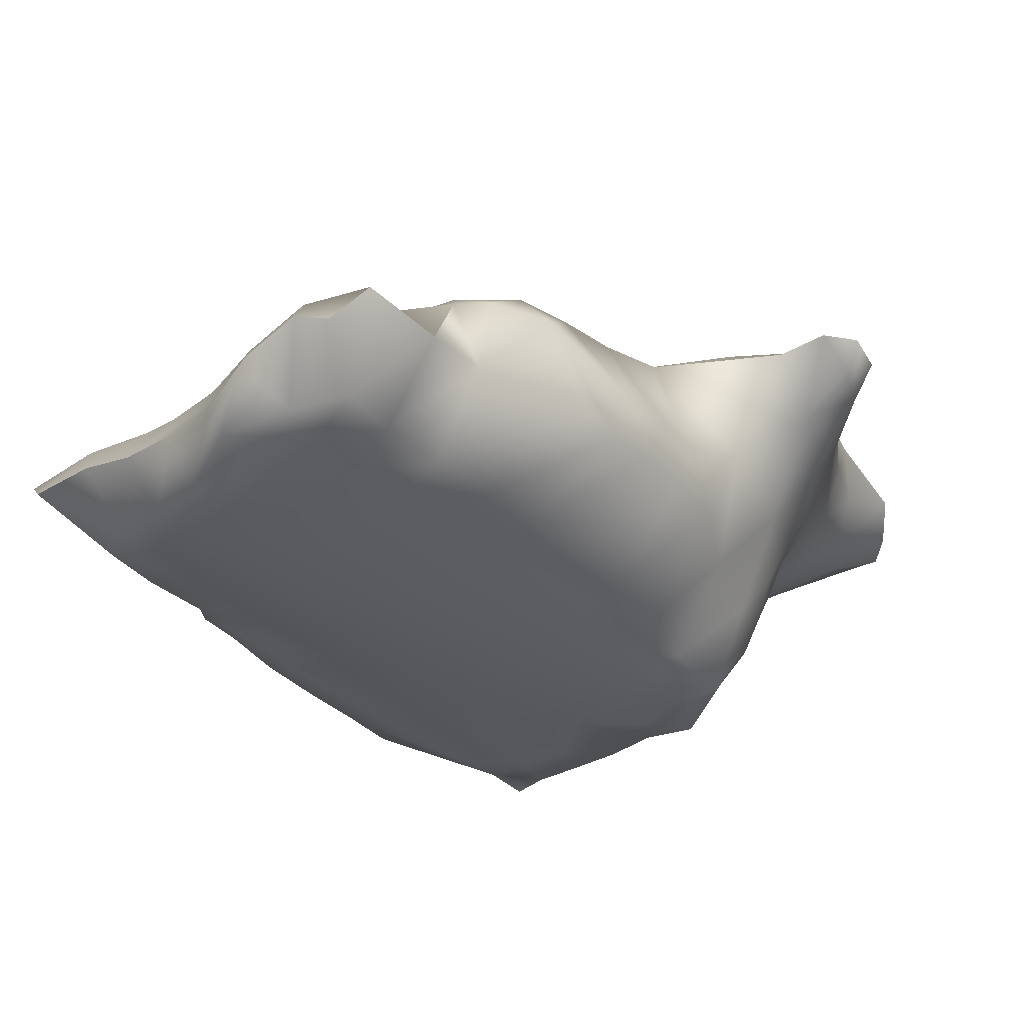
<metadata>
{"format":"obj","ext":"obj","renderer":"f3d","projection":"perspective","resolution":1024,"background":"white","views":[{"elev":-31.9,"azim":-138.2,"up":"+Y"}]}
</metadata>
<code>
v 2.452 -46.43 -33.24
v 2.585 -45.78 -33.69
v 3.617 -45.66 -33.59
v 1.684 -46.55 -33.28
v 1.864 -45.93 -33.66
v 0.9952 -46.59 -33.38
v 1.092 -46.01 -33.72
v 0.1007 -46.47 -33.79
v 0.2776 -46.08 -33.85
v -0.6614 -46.34 -33.5
v -0.3982 -45.91 -34.03
v -1.207 -45.61 -33.99
v 3.24 -46.25 -32.66
v 3.896 -45.4 -33.45
v 4.136 -45.25 -33.09
v 2.572 -46.47 -32.66
v 1.876 -46.56 -32.77
v 1.119 -46.59 -32.84
v 0.3149 -46.55 -32.95
v -0.5335 -46.36 -32.91
v -1.419 -45.58 -33.68
v -1.152 -46.15 -33.07
v -1.69 -45.1 -33.35
v 3.338 -46.28 -31.97
v 3.758 -45.41 -32.12
v 2.705 -46.46 -32.04
v 1.998 -46.56 -32.11
v 1.243 -46.58 -32.17
v 0.4565 -46.53 -32.23
v -0.3308 -46.4 -32.27
v -1.041 -46.19 -32.37
v -1.911 -45.45 -32.55
v 3.398 -46.28 -31.07
v 4.047 -45.19 -31.08
v 2.78 -46.45 -31.23
v 2.077 -46.55 -31.32
v 1.322 -46.58 -31.39
v 0.539 -46.53 -31.45
v -0.2471 -46.4 -31.48
v -0.9906 -46.2 -31.52
v -1.58 -45.14 -31.47
v 3.537 -46.24 -30.08
v 4.819 -45.33 -29.84
v 2.841 -46.43 -30.3
v 2.12 -46.53 -30.43
v 1.362 -46.56 -30.52
v 0.5809 -46.52 -30.59
v -0.207 -46.41 -30.64
v -0.9926 -46.23 -30.66
v -2.131 -45.37 -30.15
v 3.679 -46.22 -29.13
v 4.975 -45.29 -29.2
v 2.908 -46.4 -29.33
v 2.149 -46.51 -29.48
v 1.38 -46.55 -29.59
v 0.6012 -46.52 -29.69
v -0.1796 -46.41 -29.78
v -0.9552 -46.25 -29.85
v -2.052 -45.37 -29.59
v 3.76 -46.22 -28.24
v 5.063 -45.4 -28.41
v 2.968 -46.38 -28.38
v 2.18 -46.49 -28.52
v 1.397 -46.54 -28.63
v 0.6201 -46.52 -28.75
v -0.1505 -46.43 -28.89
v -0.914 -46.28 -29.03
v -2.036 -45.33 -28.97
v 3.815 -46.23 -27.38
v 5.09 -45.48 -27.62
v 3.022 -46.37 -27.48
v 2.222 -46.48 -27.58
v 1.43 -46.53 -27.69
v 0.6582 -46.52 -27.82
v -0.09343 -46.45 -27.98
v -0.8456 -46.32 -28.2
v -2.008 -45.39 -28.3
v 3.859 -46.24 -26.58
v 5.041 -45.59 -26.86
v 3.084 -46.35 -26.63
v 2.288 -46.45 -26.71
v 1.495 -46.52 -26.81
v 0.728 -46.53 -26.94
v 0.006566 -46.49 -27.11
v -0.6946 -46.39 -27.34
v -1.907 -45.51 -27.66
v 3.885 -46.24 -25.87
v 4.934 -45.75 -26.33
v 2.386 -46.43 -25.95
v 1.603 -46.5 -26.03
v 0.8457 -46.54 -26.15
v 0.1245 -46.54 -26.3
v -0.4734 -46.46 -26.52
v -1.292 -45.47 -26.64
v 3.843 -46.26 -25.24
v 4.049 -45.65 -25.23
v 3.239 -46.32 -25.27
v 2.519 -46.4 -25.31
v 1.008 -46.53 -25.49
v 0.336 -46.56 -25.66
v -0.4516 -46.67 -25.76
v -0.9347 -45.64 -25.72
v 3.808 -46.35 -24.72
v 3.522 -45.81 -24.69
v 3.336 -46.34 -24.79
v 2.692 -46.39 -24.83
v 1.952 -46.44 -24.9
v 1.234 -46.48 -25.02
v 0.4891 -46.61 -25.05
v -0.1296 -46.23 -25.19
v -0.5714 -45.93 -25.28
v 3.353 -46.03 -24.6
v 2.901 -46 -24.57
v 2.244 -45.97 -24.56
v 1.49 -45.96 -24.6
v 0.7392 -45.95 -24.67
v 0.07428 -45.87 -24.79
v -0.3805 -45.75 -24.95
v 2.859 -45.31 -33.42
v 2.091 -45.49 -33.45
v 1.316 -45.58 -33.49
v 0.5203 -45.61 -33.6
v -0.2763 -45.52 -33.79
v 3.642 -44.76 -32.91
v 2.994 -44.91 -32.94
v 2.292 -45.07 -33.02
v 1.522 -45.16 -33.09
v 0.7288 -45.19 -33.17
v -0.05615 -45.16 -33.31
v -0.7948 -44.98 -33.49
v 3.796 -44.55 -32.38
v 3.255 -44.59 -32.39
v 2.475 -44.69 -32.45
v 1.711 -44.77 -32.54
v 0.9315 -44.79 -32.61
v 0.1148 -44.77 -32.68
v -0.625 -44.79 -32.94
v 4.315 -44.28 -31.3
v 3.903 -44.14 -31.42
v 2.632 -44.32 -31.77
v 1.115 -44.43 -31.96
v 0.3858 -44.41 -32.05
v -0.2532 -44.31 -32.08
v -1.491 -44.38 -31.81
v -1.282 -44.08 -31.57
v 4.132 -44.02 -31.11
v 4.528 -44.09 -30.55
v -1.592 -44.12 -31.29
v -1.875 -44.14 -30.56
v 5.229 -44.79 -29.44
v 4.91 -44.05 -29.98
v 5.467 -44.5 -29.18
v -2.134 -44.77 -29.37
v 5.256 -44.92 -28.81
v 5.457 -44.51 -28.53
v -2.105 -44.74 -28.73
v 5.283 -44.99 -28.07
v 5.471 -44.53 -27.76
v -1.878 -44.62 -27.89
v 5.289 -45.07 -27.27
v 5.566 -44.46 -27.08
v -1.909 -44.28 -26.99
v 5.075 -45.31 -26.45
v 5.221 -44.37 -25.99
v -1.616 -44.6 -25.87
v 4.667 -44.49 -25.37
v 3.849 -44.84 -24.91
v 3.178 -45.34 -24.59
v 2.709 -44.73 -24.29
v 2.252 -45.12 -24.3
v 1.742 -44.63 -24.07
v 1.377 -45.02 -24.23
v 0.8529 -44.55 -24.06
v 0.5525 -44.95 -24.29
v 0.0396 -44.47 -24.2
v -0.1777 -44.9 -24.47
v -0.6847 -44.4 -24.5
v -0.7551 -44.9 -24.8
v -1.275 -44.41 -25.03
v -1.105 -44.98 -25.26
v 3.129 -45.74 -24.53
v 2.602 -45.6 -24.44
v 1.834 -45.51 -24.38
v 1.033 -45.45 -24.41
v 0.2881 -45.4 -24.51
v -0.3196 -45.36 -24.72
v -0.7238 -45.42 -25.07
v 2.799 -43.92 -30.96
v 2.024 -44.05 -31.11
v 1.258 -44.09 -31.22
v 0.5288 -44.07 -31.35
v -0.0914 -44.05 -31.51
v 3.67 -43.46 -30.25
v 2.17 -43.74 -30.34
v 1.382 -43.78 -30.42
v 0.6301 -43.75 -30.54
v -0.08446 -43.64 -30.73
v -1.458 -43.63 -30.59
v 4.885 -43.61 -29.38
v 4.204 -43.13 -29.23
v 3.071 -43.27 -29.57
v 2.397 -43.47 -29.69
v 1.516 -43.51 -29.62
v 0.7098 -43.48 -29.7
v 0.03385 -43.39 -29.85
v -1.465 -43.53 -29.79
v 5.07 -43.42 -28.48
v 4.458 -43.12 -28.68
v 3.117 -42.96 -28.74
v 2.553 -43.19 -28.95
v 1.537 -43.24 -28.83
v 0.6723 -43.23 -28.82
v 0.08507 -43.17 -28.98
v -1.395 -43.4 -28.92
v 5.242 -43.24 -27.66
v 4.678 -42.97 -27.86
v 3.207 -42.7 -28.01
v 2.702 -42.89 -28.18
v 1.611 -42.96 -28.07
v 0.5231 -42.94 -27.93
v 0.1261 -42.95 -28.17
v -1.364 -43.17 -27.91
v 5.89 -43.31 -26.38
v 5.99 -42.87 -26.58
v 6.082 -42.94 -26.04
v 5.95 -44.08 -27.1
v 5.484 -42.98 -26.83
v 4.305 -42.53 -27.28
v 3.075 -42.45 -27.51
v 2.74 -42.57 -27.49
v 2.755 -42.3 -27.13
v 1.847 -42.64 -27.37
v 0.5553 -42.68 -27.28
v 0.03949 -42.67 -27.38
v -0.5156 -42.47 -27.29
v -1.905 -42.78 -27.01
v -2.572 -42.97 -26.84
v -2.547 -43.63 -26.31
v -3.296 -43.38 -26.46
v -3.22 -42.96 -26.82
v -3.53 -43.03 -26.53
v 5.983 -43.16 -25.71
v 6.189 -42.75 -25.54
v 5.651 -43.78 -26.06
v 2.349 -42.22 -26.78
v 1.176 -42.31 -26.57
v 0.2648 -42.34 -26.7
v -0.2548 -42.38 -26.95
v -1.989 -43.85 -25.41
v -3.036 -43.42 -25.93
v -3.46 -43.17 -26.12
v 6.117 -42.89 -25.16
v 6.297 -42.58 -25.04
v 5.71 -43.28 -25.18
v 5.01 -43.81 -25.07
v 4.053 -44.12 -24.53
v 3.07 -44.26 -24.12
v 2.078 -44.26 -23.86
v 1.155 -44.2 -23.78
v 0.3042 -44.1 -23.86
v -0.4699 -43.98 -24.09
v -1.263 -43.78 -24.54
v -1.994 -43.27 -24.91
v -2.296 -42.77 -25.13
v -2.781 -42.84 -25.68
v 6.253 -42.68 -24.83
v 6.37 -42.46 -24.71
v 5.969 -42.87 -24.75
v 5.274 -43.1 -24.45
v 4.287 -43.52 -24.09
v 3.312 -43.77 -23.74
v 2.349 -43.87 -23.51
v 1.426 -43.87 -23.41
v 0.57 -43.79 -23.44
v -0.2056 -43.64 -23.61
v -0.8288 -43.51 -23.92
v -1.347 -43.05 -24.08
v -1.829 -42.74 -24.52
v 6.247 -42.57 -24.6
v 5.922 -42.61 -24.44
v 5.328 -42.62 -24.16
v 4.825 -42.5 -23.79
v 4.46 -42.94 -23.64
v 3.503 -43.29 -23.25
v 2.568 -43.49 -23.03
v 1.654 -43.55 -22.94
v 0.8127 -43.52 -22.95
v 0.0492 -43.37 -23.04
v -0.6866 -43.08 -23.31
v -1.096 -42.47 -23.44
v -1.489 -42.45 -24.03
v 4.287 -42.58 -23.27
v 3.851 -42.44 -22.71
v 3.618 -42.83 -22.67
v 2.767 -43.1 -22.47
v 1.871 -43.22 -22.39
v 0.9933 -43.24 -22.39
v 0.3234 -43.2 -22.52
v -0.3465 -42.85 -22.4
v -0.8038 -42.51 -22.79
v 3.54 -42.48 -21.73
v 3.052 -42.35 -21.32
v 2.953 -42.74 -21.8
v 2.16 -42.87 -21.78
v 1.193 -42.88 -21.79
v 0.247 -42.85 -21.82
v -0.5165 -42.52 -21.53
v -0.8456 -42.19 -21.9
v 2.666 -42.6 -20.96
v 1.617 -42.43 -21.42
v 0.3893 -42.41 -20.99
v -0.1495 -42.59 -21.19
v 6.158 -42.57 -26.03
v 5.63 -42.61 -26.14
v 5.047 -42.51 -26.34
v 4.443 -42.29 -26.6
v 3.29 -42.2 -26.74
v -1.737 -42.43 -26.43
v -2.417 -42.66 -26.43
v -3.028 -42.76 -26.48
v 6.221 -42.36 -25.33
v 5.751 -42.4 -25.48
v 4.544 -42.05 -25.8
v 2.901 -41.64 -26.01
v 2.251 -41.79 -26.01
v 1.402 -41.77 -25.63
v 0.6969 -41.96 -25.78
v -0.7056 -42.2 -25.91
v -1.756 -42.2 -25.72
v -2.242 -42.42 -25.92
v -2.875 -42.59 -26.05
v 6.331 -42.24 -24.78
v 5.85 -42.29 -24.87
v 5.273 -42.2 -24.92
v 4.673 -41.95 -25.01
v 2.867 -41.29 -24.87
v 2.138 -41.27 -24.75
v 1.604 -41.28 -24.68
v 0.8432 -41.6 -24.82
v -0.4149 -41.92 -24.96
v -1.6 -42.02 -25
v -2.103 -42.26 -25.28
v 6.464 -42.16 -24.38
v 5.993 -42.25 -24.43
v 5.318 -42.2 -24.34
v 4.709 -41.99 -24.28
v 3.153 -41.71 -23.92
v 1.862 -41.5 -23.49
v 1.256 -41.49 -23.64
v 0.6827 -41.54 -23.74
v -0.2327 -41.74 -24.09
v -1.391 -41.85 -24.32
v -1.849 -42.1 -24.59
v 4.647 -42.06 -23.65
v 2.732 -41.68 -23.02
v 2.035 -41.67 -22.91
v 1.474 -41.61 -23.03
v 0.7913 -41.55 -23.07
v 0.1311 -41.55 -23.21
v -1.164 -41.81 -23.62
v 3.174 -42.11 -22.34
v 2.208 -41.73 -22.41
v 1.621 -41.64 -22.39
v 0.7088 -41.57 -21.93
v 0.1916 -41.53 -22.71
v -0.904 -41.79 -22.94
v 2.214 -41.81 -21.67
v 1.161 -41.75 -21.4
v 0.6775 -41.75 -21.35
v -0.2602 -42.11 -21.58
v 2.585 -45.78 -33.69
v 3.617 -45.66 -33.59
v 1.864 -45.93 -33.66
v -1.207 -45.61 -33.99
v 3.896 -45.4 -33.45
v 4.136 -45.25 -33.09
v -1.419 -45.58 -33.68
v -1.69 -45.1 -33.35
v -1.911 -45.45 -32.55
v 3.808 -46.35 -24.72
v 3.642 -44.76 -32.91
v 3.796 -44.55 -32.38
v 4.315 -44.28 -31.3
v 5.566 -44.46 -27.08
v 5.89 -43.31 -26.38
v 5.99 -42.87 -26.58
v 5.95 -44.08 -27.1
v 5.95 -44.08 -27.1
v 5.484 -42.98 -26.83
v 5.484 -42.98 -26.83
v 5.484 -42.98 -26.83
v -2.572 -42.97 -26.84
v -3.22 -42.96 -26.82
v -3.53 -43.03 -26.53
v 3.54 -42.48 -21.73
v 3.052 -42.35 -21.32
v -0.5165 -42.52 -21.53
v -0.8456 -42.19 -21.9
v 2.666 -42.6 -20.96
v -0.1495 -42.59 -21.19
v 6.158 -42.57 -26.03
v 6.221 -42.36 -25.33
v 6.331 -42.24 -24.78
v 6.464 -42.16 -24.38
v 5.993 -42.25 -24.43
v 5.318 -42.2 -24.34
v -0.904 -41.79 -22.94
g grp1
f 3 1 2
f 2 1 5
f 5 1 4
f 4 1 17
f 4 17 18
f 18 17 28
f 18 28 29
f 29 28 38
f 29 38 39
f 39 38 48
f 39 48 49
f 49 48 58
f 49 58 59
f 59 58 68
f 59 68 153
f 153 68 156
f 153 156 214
f 214 156 222
f 214 222 213
f 213 222 221
f 213 221 212
f 212 221 220
f 212 220 211
f 211 220 219
f 211 219 210
f 210 219 218
f 210 218 209
f 209 218 217
f 209 217 208
f 208 217 216
f 208 216 207
f 207 216 215
f 207 215 158
f 158 215 161
f 158 161 160
f 160 161 163
f 160 163 79
f 79 163 88
f 79 88 87
f 87 88 95
f 87 95 97
f 97 95 105
f 97 105 106
f 106 105 113
f 106 113 114
f 114 113 182
f 114 182 183
f 183 182 170
f 183 170 172
f 172 170 171
f 172 171 173
f 173 171 259
f 173 259 260
f 260 259 274
f 260 274 275
f 275 274 288
f 275 288 289
f 289 288 299
f 289 299 300
f 300 299 308
f 300 308 407
f 7 4 6
f 6 4 18
f 6 18 19
f 19 18 29
f 19 29 30
f 30 29 39
f 30 39 40
f 40 39 49
f 40 49 50
f 50 49 59
f 50 59 149
f 149 59 153
f 149 153 206
f 206 153 214
f 206 214 205
f 205 214 213
f 205 213 204
f 204 213 212
f 204 212 203
f 203 212 211
f 203 211 202
f 202 211 210
f 202 210 201
f 201 210 209
f 201 209 200
f 200 209 208
f 200 208 199
f 199 208 207
f 199 207 155
f 155 207 158
f 155 158 157
f 157 158 160
f 157 160 70
f 70 160 79
f 70 79 78
f 78 79 87
f 78 87 80
f 80 87 97
f 80 97 89
f 89 97 98
f 89 98 90
f 90 98 107
f 90 107 108
f 108 107 115
f 108 115 116
f 116 115 184
f 116 184 185
f 185 184 174
f 185 174 176
f 176 174 175
f 176 175 177
f 177 175 261
f 177 261 262
f 262 261 276
f 262 276 277
f 277 276 289
f 277 289 290
f 290 289 300
f 290 300 407
f 5 4 7
f 9 6 8
f 8 6 19
f 8 19 20
f 20 19 30
f 20 30 31
f 31 30 40
f 31 40 41
f 41 40 50
f 41 50 149
f 6 9 7
f 7 9 122
f 7 122 121
f 121 122 128
f 121 128 127
f 127 128 135
f 127 135 134
f 134 135 141
f 134 141 189
f 189 141 190
f 189 190 195
f 195 190 196
f 195 196 204
f 204 196 205
f 11 8 10
f 10 8 20
f 10 20 22
f 22 20 31
f 22 31 32
f 32 31 41
f 32 41 144
f 144 41 148
f 144 148 145
f 145 148 198
f 145 198 192
f 192 198 197
f 192 197 191
f 191 197 196
f 191 196 190
f 8 11 9
f 9 11 123
f 9 123 122
f 122 123 129
f 122 129 128
f 128 129 136
f 128 136 135
f 135 136 142
f 135 142 141
f 141 142 191
f 141 191 190
f 11 10 12
f 12 10 21
f 15 13 14
f 14 13 3
f 3 13 1
f 1 13 16
f 1 16 17
f 17 16 27
f 17 27 28
f 28 27 37
f 28 37 38
f 38 37 47
f 38 47 48
f 48 47 57
f 48 57 58
f 58 57 67
f 58 67 68
f 68 67 77
f 68 77 156
f 156 77 159
f 156 159 222
f 222 159 162
f 222 162 237
f 237 162 238
f 237 238 240
f 240 238 239
f 240 239 241
f 241 239 251
f 10 22 21
f 21 22 23
f 15 24 13
f 13 24 26
f 13 26 16
f 16 26 27
f 15 25 24
f 24 25 33
f 24 33 35
f 35 33 44
f 35 44 45
f 45 44 54
f 45 54 55
f 55 54 64
f 55 64 65
f 65 64 74
f 65 74 75
f 75 74 84
f 75 84 85
f 85 84 93
f 85 93 94
f 94 93 102
f 94 102 165
f 165 102 180
f 165 180 179
f 179 180 178
f 179 178 177
f 177 178 176
f 32 23 22
f 25 34 33
f 33 34 42
f 33 42 44
f 44 42 53
f 44 53 54
f 54 53 63
f 54 63 64
f 64 63 73
f 64 73 74
f 74 73 83
f 74 83 84
f 84 83 92
f 84 92 93
f 93 92 101
f 93 101 102
f 102 101 111
f 102 111 187
f 187 111 118
f 187 118 186
f 186 118 117
f 186 117 185
f 185 117 116
f 24 35 26
f 26 35 36
f 26 36 27
f 27 36 37
f 34 43 42
f 42 43 51
f 42 51 53
f 53 51 62
f 53 62 63
f 63 62 72
f 63 72 73
f 73 72 82
f 73 82 83
f 83 82 91
f 83 91 92
f 92 91 100
f 92 100 101
f 101 100 110
f 101 110 111
f 111 110 118
f 35 45 36
f 36 45 46
f 36 46 37
f 37 46 47
f 43 52 51
f 51 52 60
f 51 60 62
f 62 60 71
f 62 71 72
f 72 71 81
f 72 81 82
f 82 81 90
f 82 90 91
f 91 90 99
f 91 99 100
f 100 99 109
f 100 109 110
f 110 109 117
f 110 117 118
f 45 55 46
f 46 55 56
f 46 56 47
f 47 56 57
f 52 61 60
f 60 61 69
f 60 69 71
f 71 69 80
f 71 80 81
f 81 80 89
f 81 89 90
f 55 65 56
f 56 65 66
f 56 66 57
f 57 66 67
f 61 70 69
f 69 70 78
f 69 78 80
f 65 75 66
f 66 75 76
f 66 76 67
f 67 76 77
f 75 85 76
f 76 85 86
f 76 86 77
f 77 86 159
f 85 94 86
f 86 94 162
f 86 162 159
f 88 96 95
f 95 96 103
f 90 108 99
f 99 108 109
f 96 104 103
f 103 104 112
f 103 112 105
f 105 112 113
f 105 95 380
f 97 106 98
f 98 106 107
f 106 114 107
f 107 114 115
f 108 116 109
f 109 116 117
f 372 371 119
f 119 371 120
f 119 120 126
f 126 120 127
f 126 127 134
f 371 373 120
f 120 373 121
f 120 121 127
f 373 7 121
f 11 374 123
f 123 374 130
f 123 130 129
f 129 130 137
f 129 137 136
f 136 137 144
f 136 144 143
f 143 144 145
f 143 145 192
f 376 375 124
f 124 375 119
f 124 119 125
f 125 119 126
f 125 126 133
f 133 126 134
f 133 134 140
f 140 134 189
f 140 189 188
f 188 189 194
f 188 194 202
f 202 194 203
f 375 372 119
f 374 377 130
f 130 377 378
f 130 378 137
f 137 378 379
f 137 379 144
f 381 131 25
f 25 131 34
f 15 381 25
f 124 125 132
f 132 125 133
f 132 133 140
f 124 132 382
f 382 132 383
f 131 138 34
f 34 138 147
f 34 147 43
f 43 147 52
f 140 139 132
f 132 139 383
f 136 143 142
f 142 143 192
f 142 192 191
f 147 383 146
f 146 383 139
f 146 139 188
f 188 139 140
f 41 149 148
f 148 149 198
f 152 150 151
f 151 150 147
f 151 147 193
f 193 147 146
f 193 146 188
f 147 150 52
f 52 150 154
f 52 154 61
f 61 154 157
f 61 157 70
f 150 152 154
f 154 152 155
f 154 155 157
f 161 164 163
f 163 164 166
f 163 166 167
f 167 166 256
f 167 256 257
f 257 256 271
f 257 271 272
f 272 271 285
f 272 285 286
f 286 285 296
f 286 296 297
f 297 296 305
f 297 305 306
f 306 305 311
f 306 311 312
f 94 165 162
f 162 165 238
f 88 163 96
f 96 163 167
f 96 167 168
f 168 167 169
f 168 169 170
f 170 169 171
f 172 173 174
f 174 173 175
f 104 168 181
f 181 168 182
f 181 182 113
f 96 168 104
f 170 182 168
f 174 184 172
f 172 184 183
f 176 178 186
f 186 178 187
f 186 185 176
f 178 180 187
f 187 180 102
f 104 181 112
f 112 181 113
f 114 183 115
f 115 183 184
f 193 188 201
f 201 188 202
f 189 195 194
f 194 195 203
f 152 151 199
f 199 151 193
f 199 193 200
f 200 193 201
f 204 203 195
f 196 197 205
f 205 197 206
f 197 198 206
f 206 198 149
f 152 199 155
f 225 223 224
f 224 223 389
f 385 226 227
f 315 390 316
f 316 390 228
f 316 228 317
f 317 228 229
f 317 229 231
f 231 229 230
f 231 230 245
f 245 230 232
f 245 232 246
f 246 232 233
f 246 233 247
f 247 233 234
f 247 234 248
f 248 234 235
f 248 235 318
f 318 235 236
f 318 236 319
f 319 236 392
f 319 392 320
f 320 392 393
f 320 393 394
f 161 215 390
f 390 215 228
f 384 391 387
f 216 217 228
f 228 217 229
f 229 217 230
f 230 217 218
f 230 218 232
f 232 218 219
f 232 219 233
f 233 219 220
f 233 220 234
f 234 220 221
f 234 221 222
f 236 235 222
f 222 235 234
f 222 392 236
f 225 242 223
f 223 242 244
f 223 244 388
f 388 244 161
f 225 243 242
f 242 243 252
f 242 252 254
f 254 252 268
f 254 268 269
f 269 268 280
f 269 280 281
f 281 280 405
f 281 405 406
f 161 244 164
f 164 244 255
f 164 255 166
f 166 255 256
f 238 165 249
f 249 165 179
f 249 179 262
f 262 179 177
f 239 238 250
f 250 238 249
f 250 249 263
f 263 249 262
f 263 262 277
f 239 250 251
f 251 250 265
f 251 265 331
f 331 265 342
f 331 342 330
f 330 342 329
f 330 329 318
f 318 329 328
f 318 328 248
f 248 328 247
f 243 253 252
f 252 253 266
f 252 266 268
f 268 266 279
f 268 279 280
f 280 279 343
f 280 343 405
f 242 254 244
f 244 254 255
f 167 257 169
f 169 257 258
f 169 258 171
f 171 258 259
f 173 260 175
f 175 260 261
f 250 264 265
f 265 264 342
f 250 263 264
f 264 263 278
f 264 278 353
f 353 278 291
f 353 291 360
f 360 291 290
f 360 290 407
f 253 267 266
f 266 267 279
f 254 269 255
f 255 269 270
f 255 270 256
f 256 270 271
f 257 272 258
f 258 272 273
f 258 273 259
f 259 273 274
f 260 275 261
f 261 275 276
f 263 277 278
f 278 277 291
f 283 281 282
f 282 281 406
f 282 406 354
f 281 283 269
f 269 283 270
f 271 270 284
f 284 270 283
f 284 283 294
f 294 283 292
f 294 292 293
f 293 292 354
f 293 354 361
f 361 354 355
f 361 355 362
f 362 355 356
f 362 356 363
f 363 356 357
f 363 357 364
f 364 357 358
f 364 358 365
f 365 358 359
f 365 359 366
f 366 359 360
f 271 284 285
f 285 284 295
f 285 295 296
f 296 295 304
f 296 304 305
f 305 304 310
f 305 310 311
f 311 310 368
f 311 368 369
f 369 368 363
f 369 363 364
f 272 286 273
f 273 286 287
f 273 287 274
f 274 287 288
f 276 275 289
f 290 291 277
f 283 282 292
f 292 282 354
f 284 294 295
f 295 294 303
f 295 303 304
f 304 303 309
f 304 309 310
f 286 297 287
f 287 297 298
f 287 298 288
f 288 298 299
f 293 301 294
f 294 301 303
f 301 302 303
f 303 302 309
f 297 306 298
f 298 306 299
f 308 299 307
f 307 299 306
f 307 306 312
f 224 313 225
f 225 313 243
f 386 390 314
f 314 390 315
f 314 315 323
f 323 315 316
f 323 316 324
f 324 316 317
f 324 317 325
f 325 317 231
f 325 231 245
f 386 314 401
f 401 314 322
f 401 322 402
f 402 322 333
f 402 333 403
f 403 333 344
f 403 344 404
f 215 216 228
f 313 321 243
f 243 321 253
f 314 323 322
f 322 323 334
f 322 334 333
f 333 334 345
f 333 345 344
f 245 246 326
f 326 246 327
f 326 327 339
f 339 327 340
f 339 340 351
f 351 340 352
f 351 352 360
f 360 352 353
f 245 326 325
f 325 326 338
f 325 338 337
f 337 338 349
f 337 349 348
f 348 349 357
f 348 357 356
f 246 247 327
f 327 247 328
f 327 328 340
f 340 328 341
f 340 341 352
f 352 341 353
f 318 319 330
f 330 319 331
f 319 320 331
f 331 320 394
f 331 394 251
f 321 332 253
f 253 332 267
f 334 323 335
f 335 323 336
f 335 336 347
f 347 336 348
f 347 348 356
f 323 324 336
f 336 324 337
f 336 337 348
f 325 337 324
f 326 339 338
f 338 339 350
f 338 350 349
f 349 350 358
f 349 358 357
f 328 329 341
f 341 329 342
f 341 342 353
f 353 342 264
f 332 343 267
f 267 343 279
f 334 335 346
f 346 335 347
f 346 347 355
f 355 347 356
f 334 346 345
f 345 346 354
f 339 351 350
f 350 351 359
f 350 359 358
f 355 354 346
f 360 359 351
f 293 361 395
f 395 361 396
f 396 361 367
f 367 361 362
f 367 362 368
f 368 362 363
f 364 365 370
f 370 365 366
f 370 366 398
f 364 370 369
f 369 370 400
f 369 400 311
f 398 397 370
f 370 397 400
f 396 367 399
f 399 367 310
f 368 310 367

</code>
